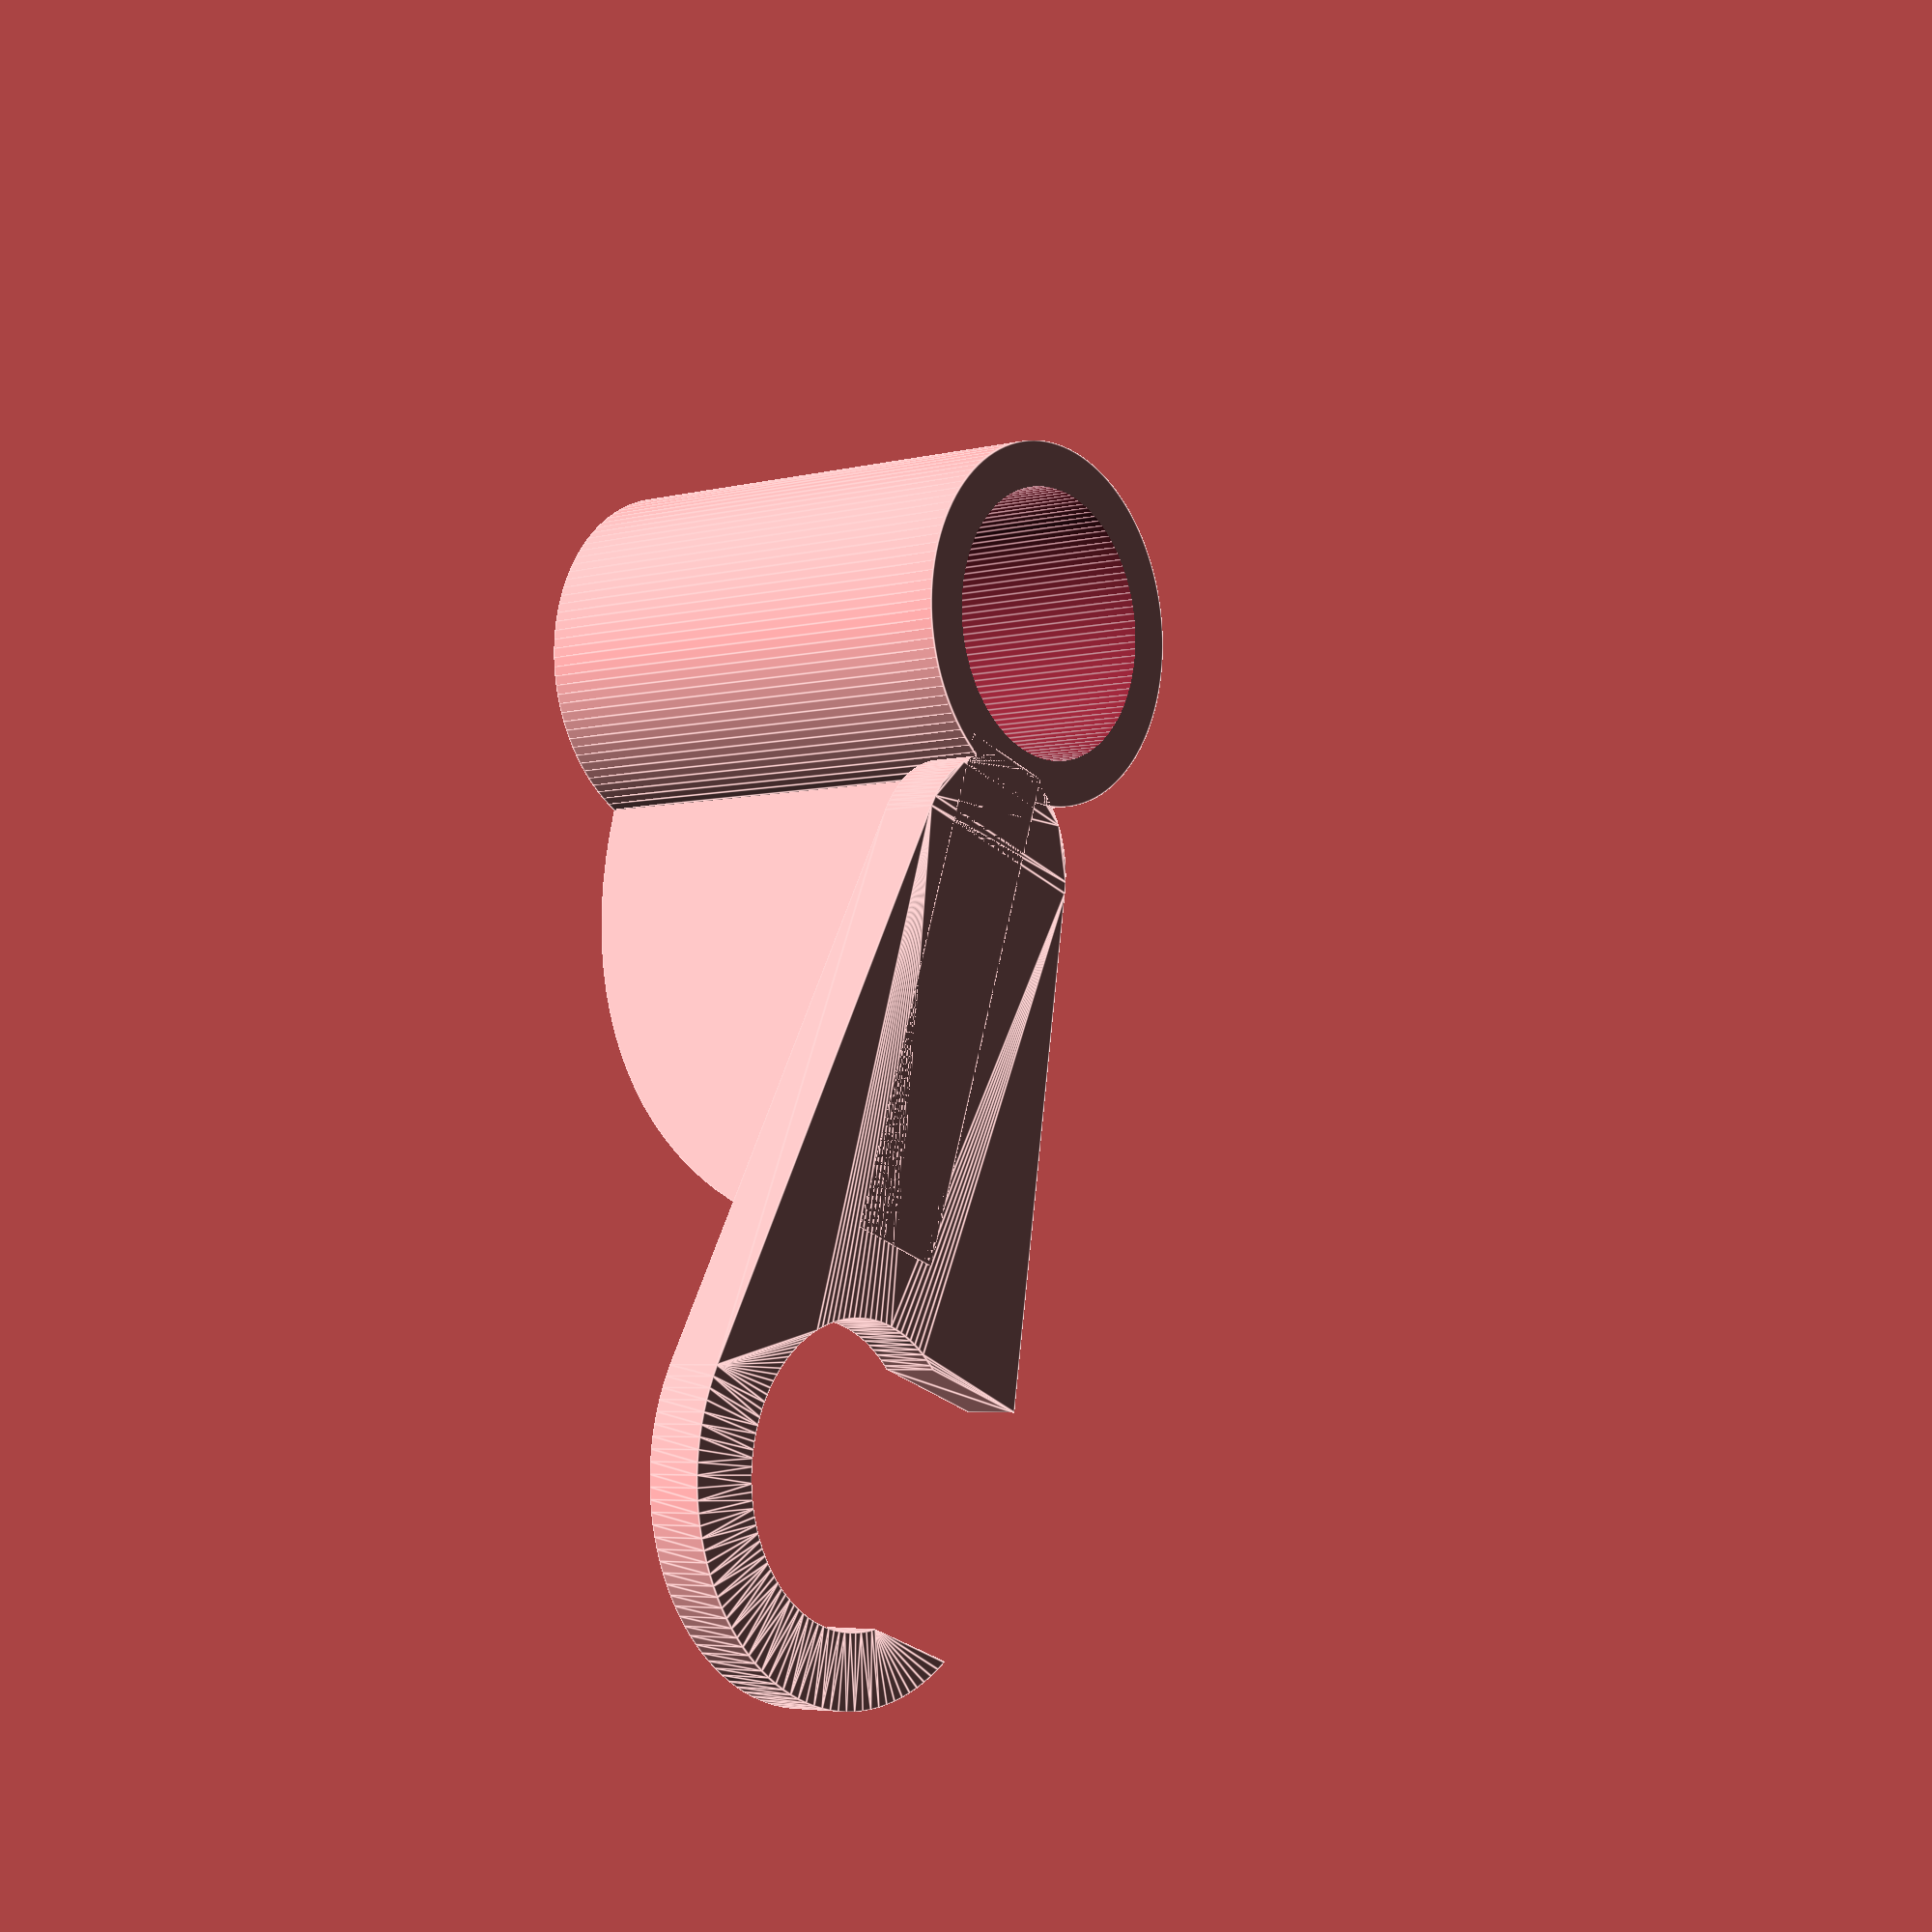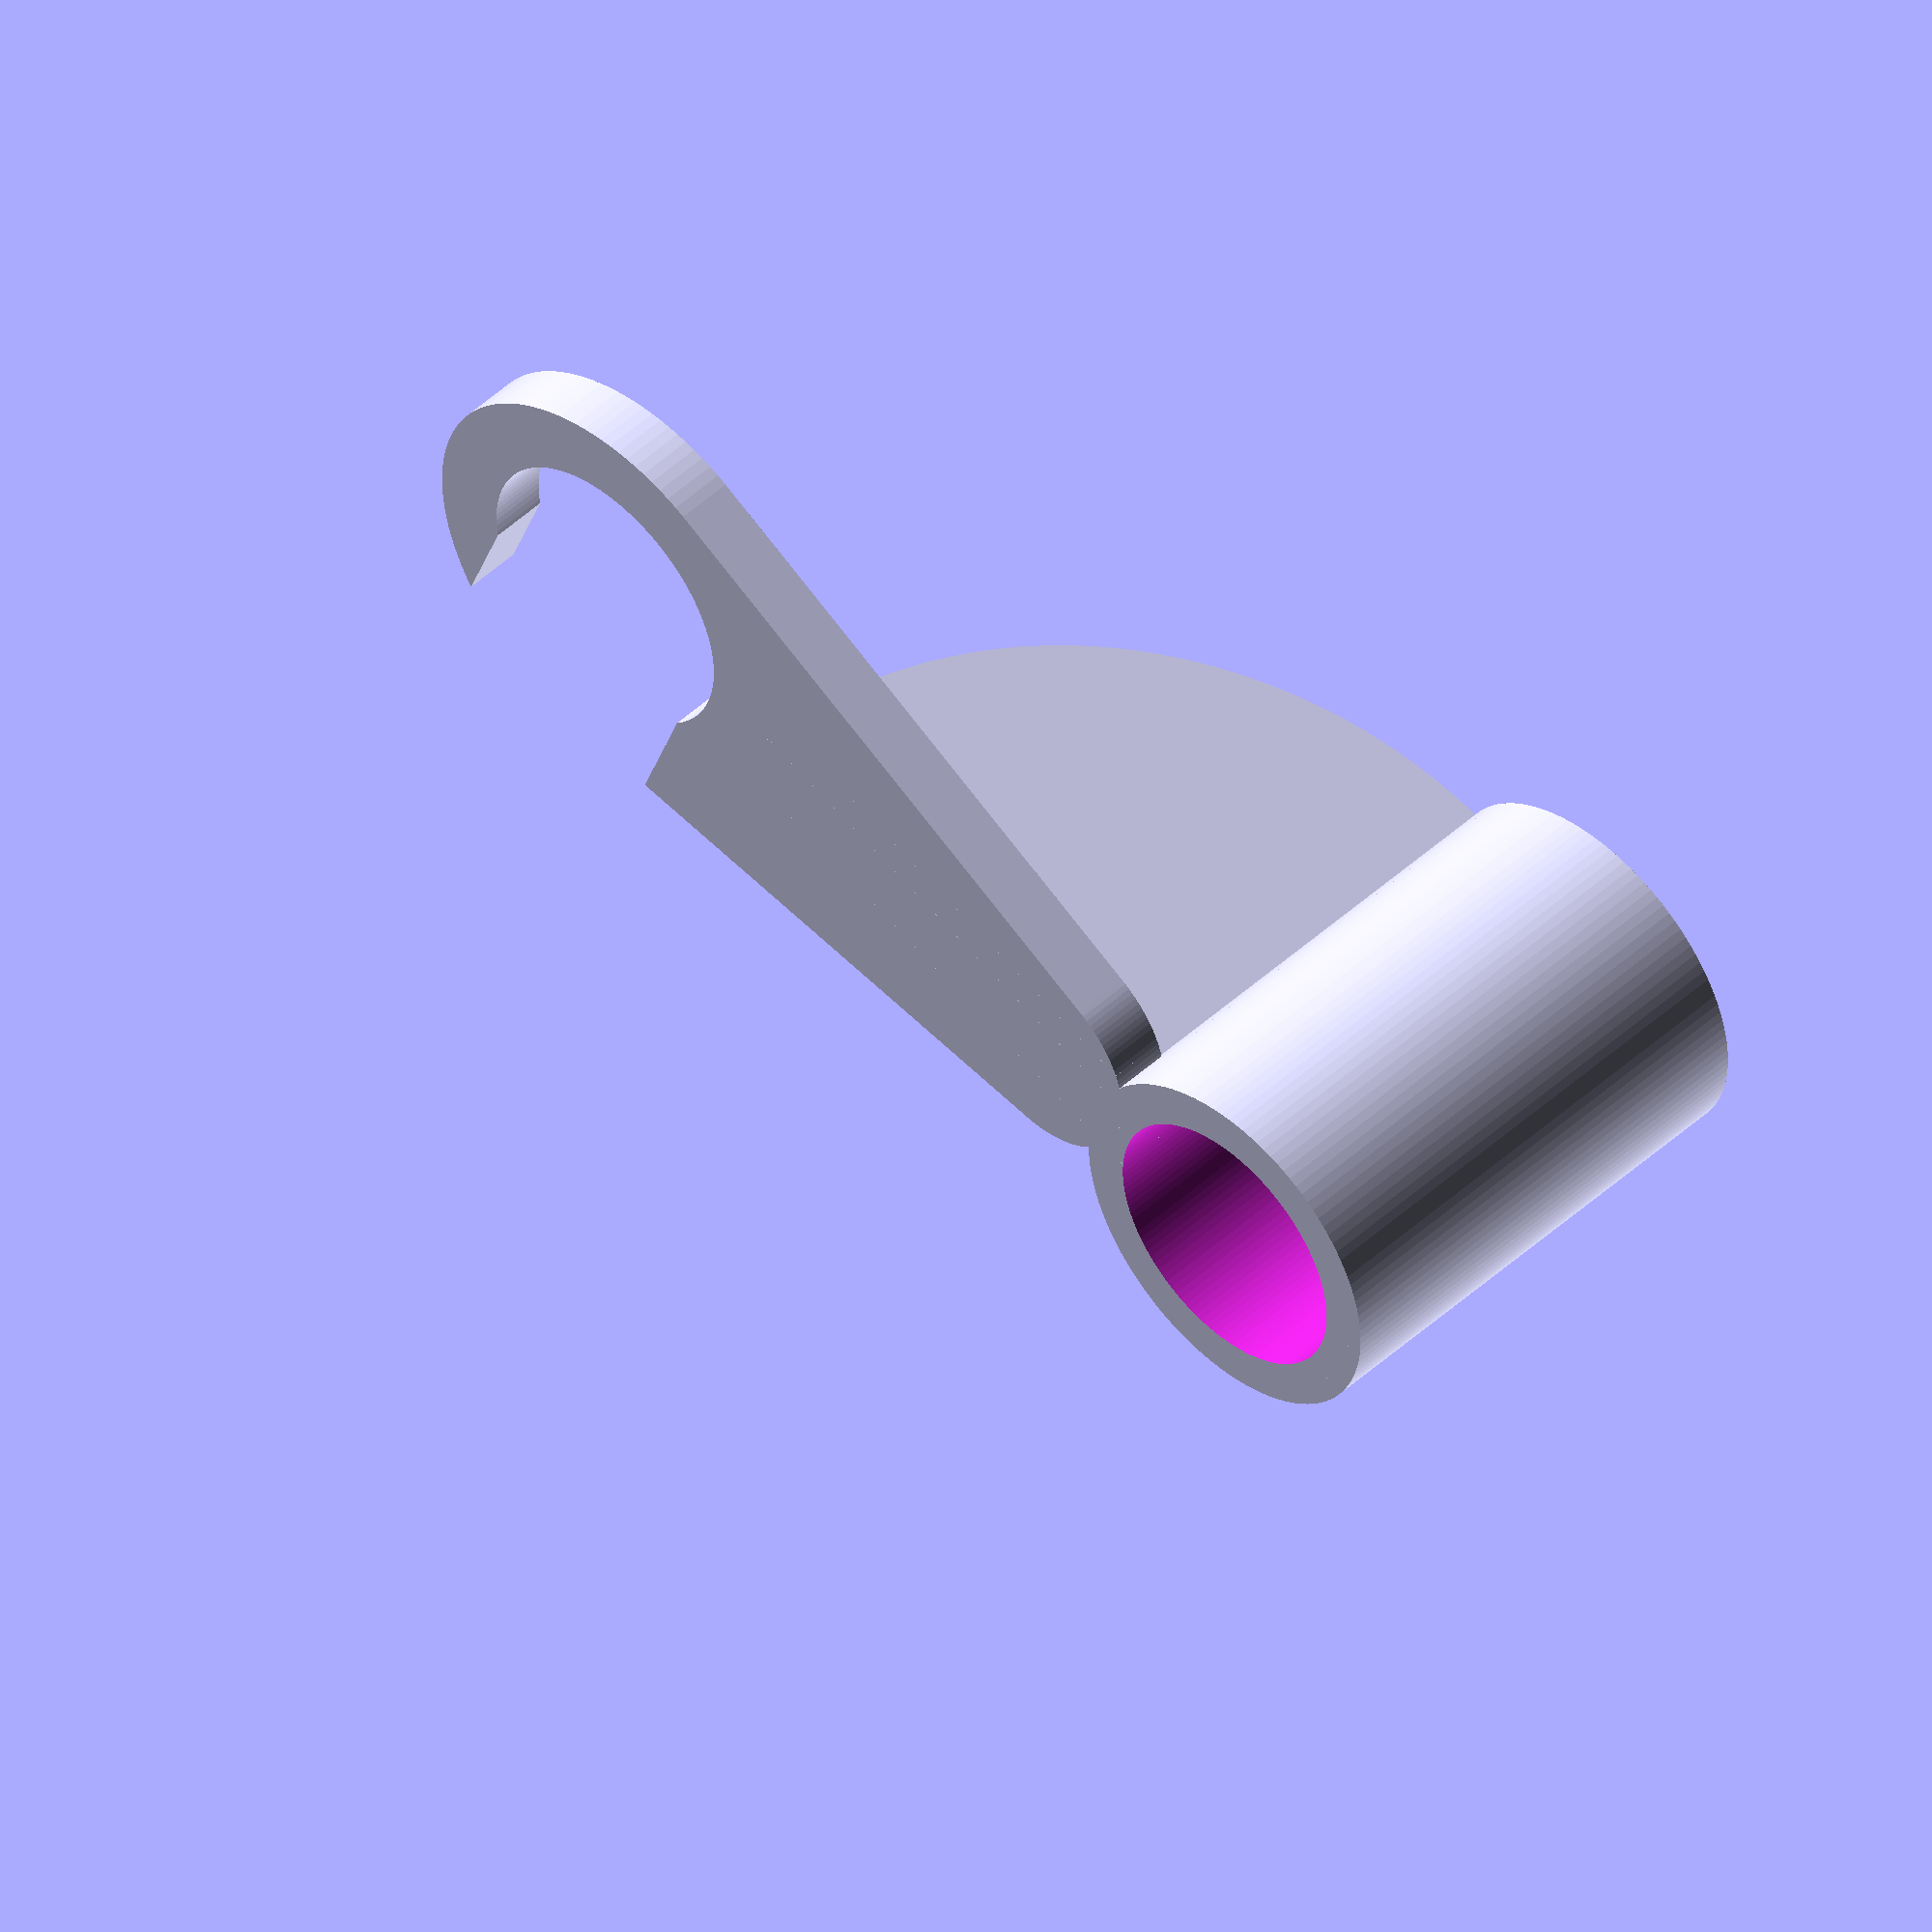
<openscad>
thickness=1.61;
mirror=1; // [1:Left tube, 0:Second tube]
/* [Hidden] */
$fn=120;

mirror([0,mirror,0]) {
linear_extrude(height=thickness){
difference(){
hull(){circle(d=12);
    translate([17,0]){
        circle(d=6);}
        ;}{
        circle(d=8);
        translate([0,-4]){
            square([7,8], center=true);};}
}}

//    linear_extrude(height=15){
    translate([24.2,0,0]){
        difference(){
            cylinder(d=10, h=14);translate([0,0,-1])
            cylinder(d=7.5, h=16);
        }
    }
    

translate([20,-1,0]){
rotate([90,0,180]){
intersection(){
    cube([14,14,3]);
    cylinder(d=28, h=2);
    
};}
}
}
</openscad>
<views>
elev=4.6 azim=251.0 roll=130.0 proj=p view=edges
elev=312.4 azim=160.4 roll=224.0 proj=o view=wireframe
</views>
